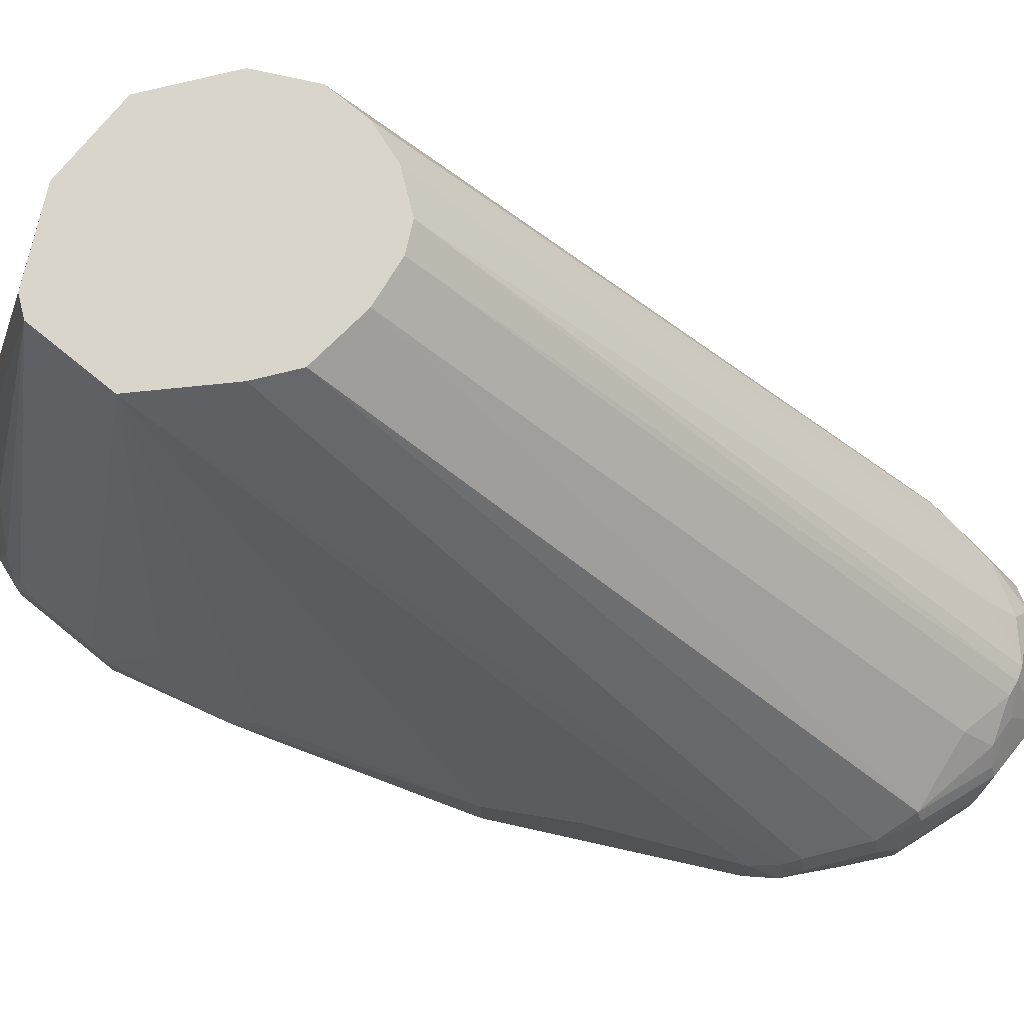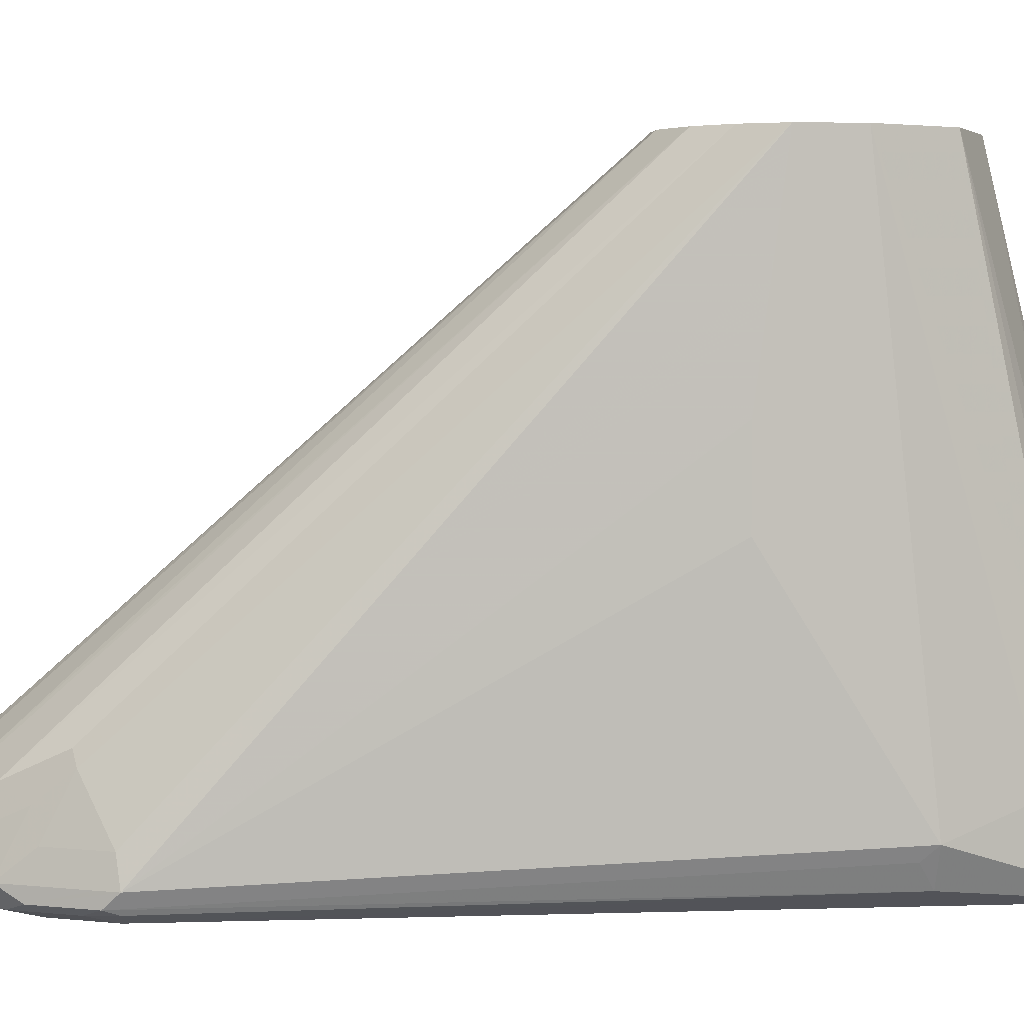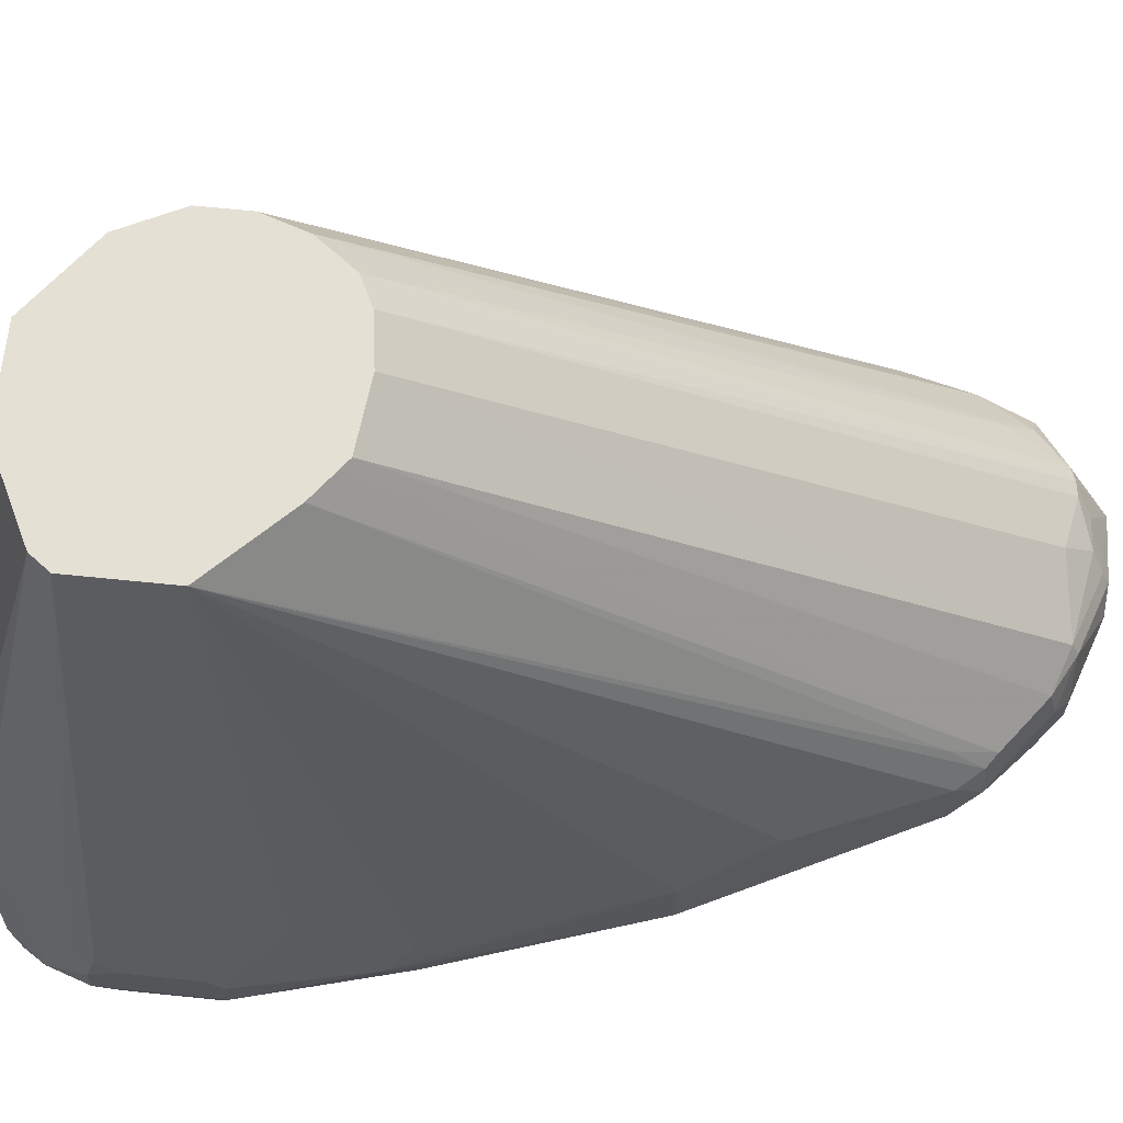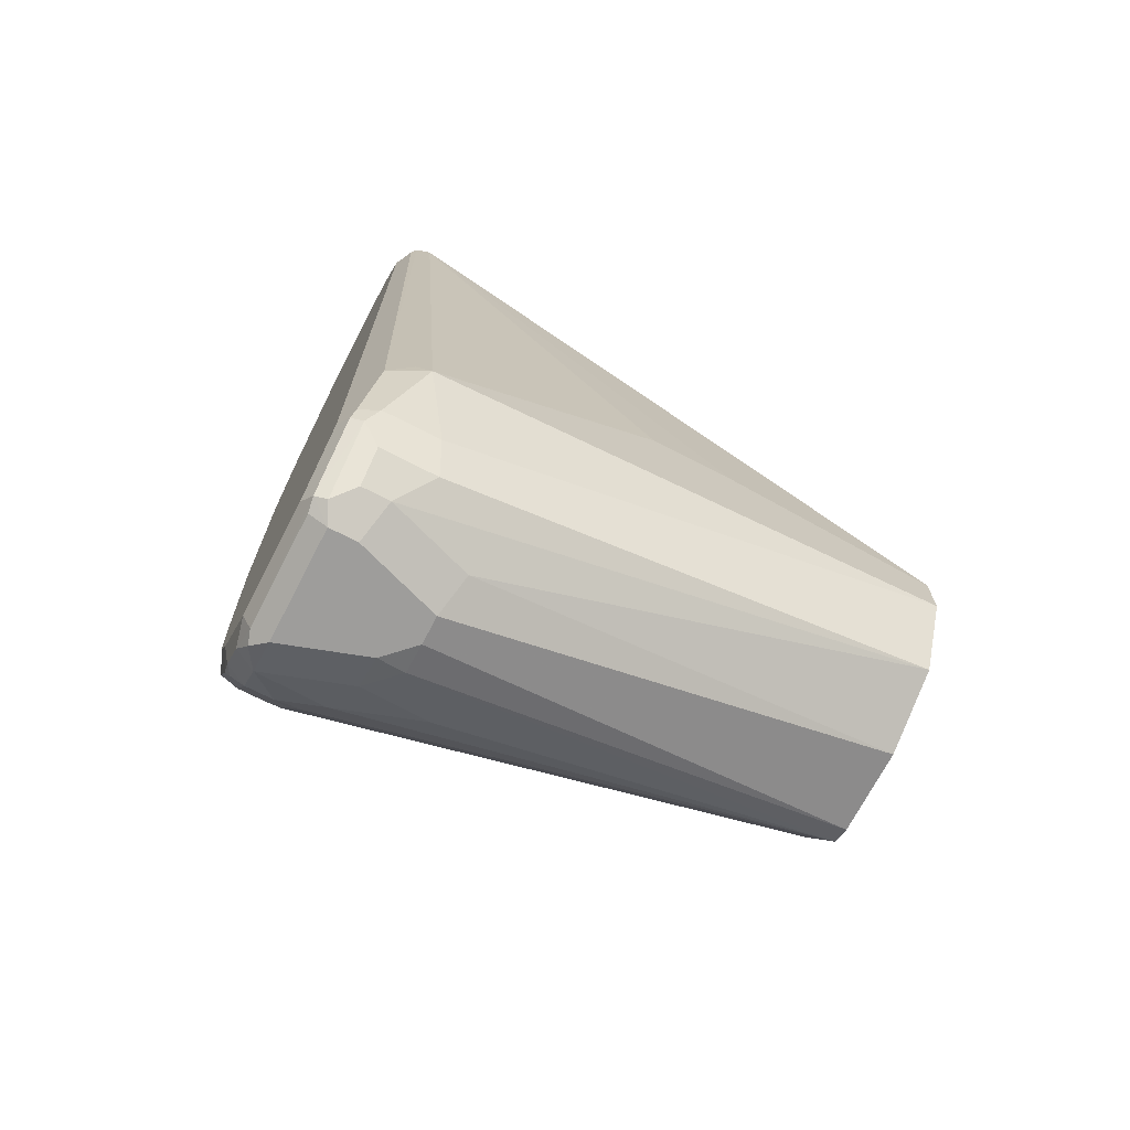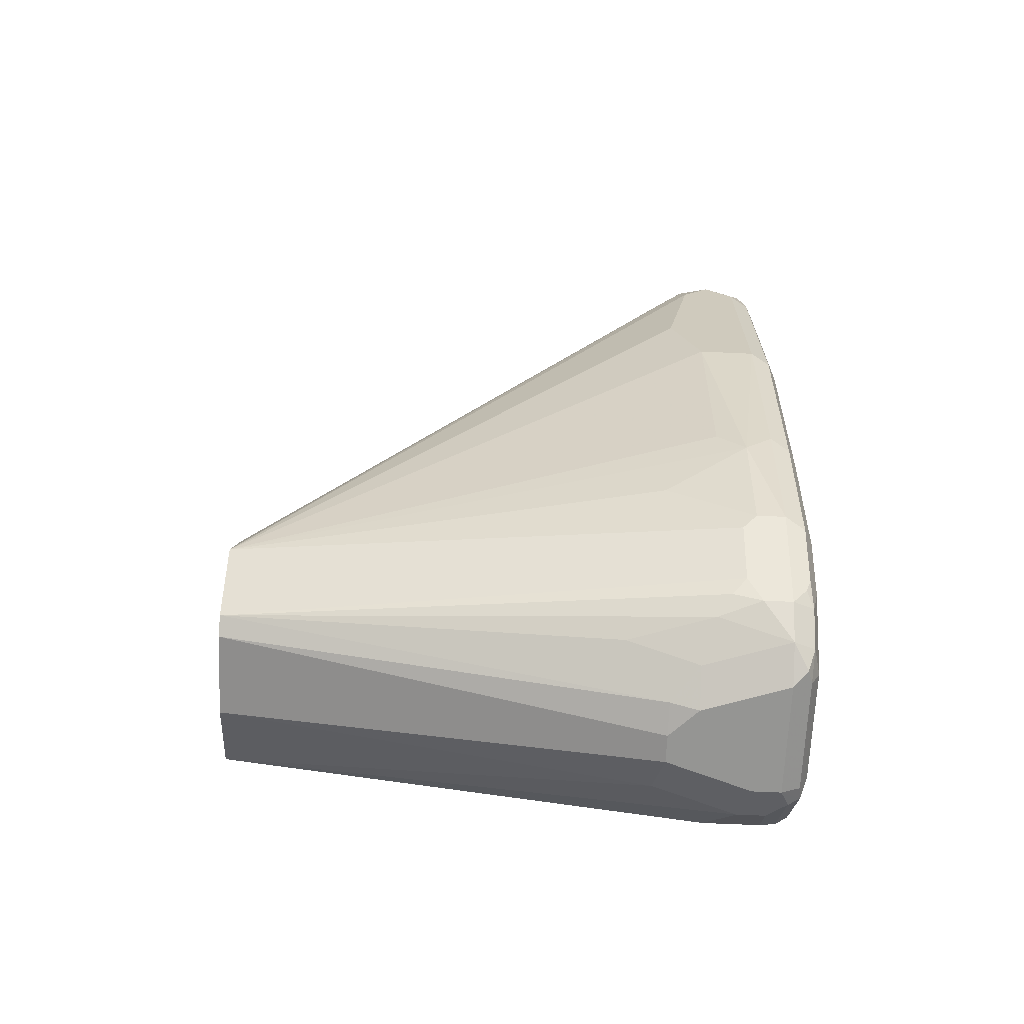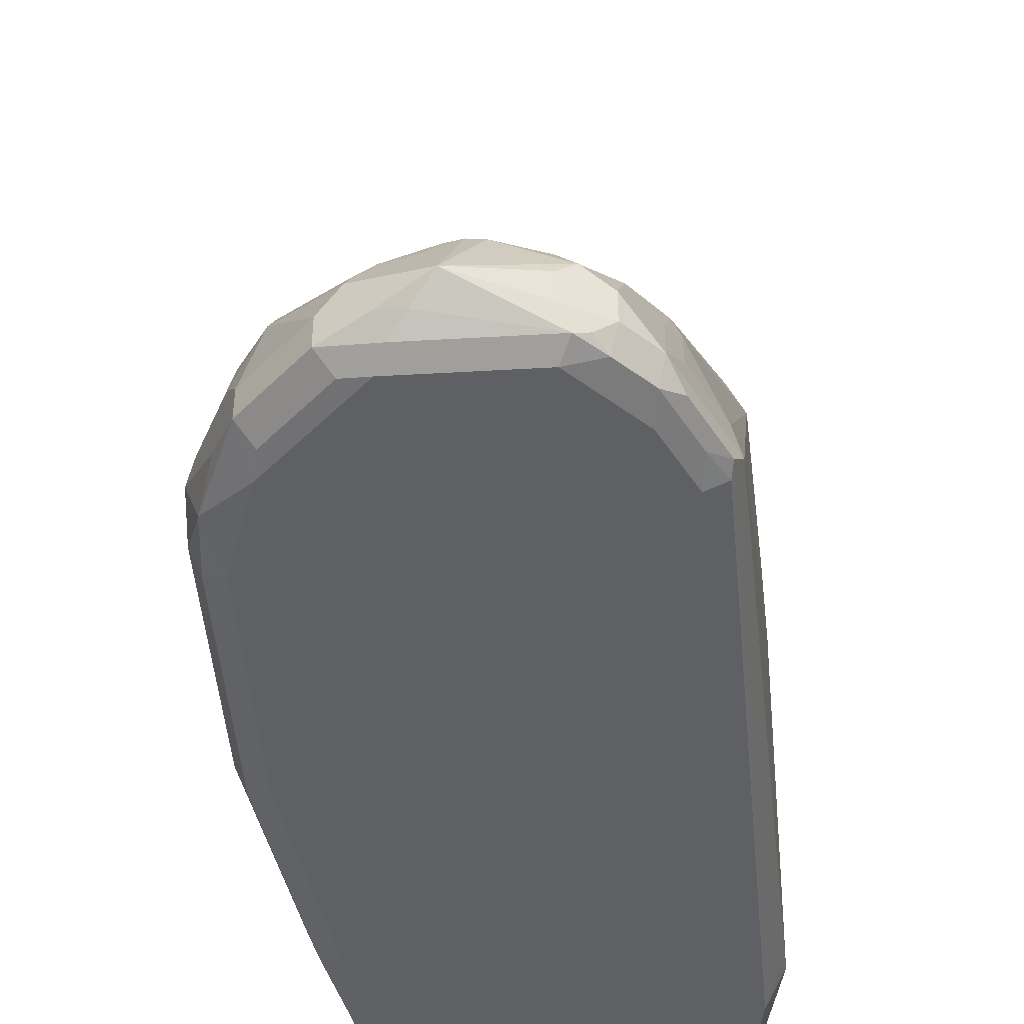
<metadata>
{"format":"obj","ext":"obj","renderer":"f3d","projection":"perspective","resolution":1024,"background":"white","views":[{"elev":74.3,"azim":-77.4,"up":"+Y"},{"elev":3.5,"azim":83.9,"up":"+Y"},{"elev":65.8,"azim":-110.7,"up":"+Y"},{"elev":-70.6,"azim":62.6,"up":"+Z"},{"elev":-67.3,"azim":-92.6,"up":"+Z"},{"elev":-44.8,"azim":3.9,"up":"+Y"}]}
</metadata>
<code>
v -0.1736 -0.7202 -0.1736
v -0.2042 -0.7202 -0.1736
v -0.163 -0.7202 -0.1683
v -0.1702 -0.8748 -0.2076
v -0.1838 -0.8782 -0.2145
v -0.211 -0.7202 -0.1702
v -0.194 -0.8782 -0.2145
v -0.2055 -0.8782 -0.2119
v -0.1464 -0.7202 -0.16
v -0.16 -0.9055 -0.2076
v -0.1736 -0.9089 -0.2145
v -0.2162 -0.7202 -0.1598
v -0.2221 -0.8629 -0.1991
v -0.2323 -0.8936 -0.1991
v -0.2387 -0.8987 -0.194
v -0.2425 -0.9038 -0.1889
v -0.2042 -0.8884 -0.2145
v -0.2178 -0.8884 -0.2076
v -0.1498 -0.8953 -0.1974
v -0.1328 -0.7202 -0.1327
v -0.16 -0.9157 -0.2076
v -0.1736 -0.9191 -0.2145
v -0.2527 -0.9038 -0.1685
v -0.2213 -0.7202 -0.1498
v -0.2281 -0.9191 -0.2076
v -0.2383 -0.9089 -0.1974
v -0.2144 -0.9191 -0.2145
v -0.2213 -0.9191 -0.211
v -0.143 -0.8987 -0.1838
v -0.1464 -0.9021 -0.1906
v -0.1498 -0.9157 -0.1974
v -0.1328 -0.7202 -0.1123
v -0.1328 -0.9089 -0.1532
v -0.1668 -0.9225 -0.211
v -0.1464 -0.9225 -0.1906
v -0.1685 -0.9267 -0.2093
v -0.1736 -0.9259 -0.211
v -0.2485 -0.9089 -0.177
v -0.2485 -0.9191 -0.177
v -0.2553 -0.9191 -0.1634
v -0.2553 -0.9089 -0.1634
v -0.2247 -0.7202 -0.143
v -0.2196 -0.9242 -0.2119
v -0.2247 -0.9267 -0.2055
v -0.2383 -0.9191 -0.1974
v -0.143 -0.9191 -0.1838
v -0.1396 -0.7202 -0.09869
v -0.1583 -0.8833 0.07403
v -0.1557 -0.8884 0.07275
v -0.1455 -0.9089 0.06254
v -0.143 -0.9191 0.06126
v -0.1328 -0.7966 -0.1021
v -0.1353 -0.914 -0.1481
v -0.1396 -0.9225 -0.1532
v -0.1464 -0.9259 -0.1838
v -0.1328 -0.8272 -0.1021
v -0.1481 -0.9267 -0.1889
v -0.1736 -0.9293 -0.2042
v -0.2144 -0.9293 -0.2042
v -0.2144 -0.9259 -0.211
v -0.2519 -0.9259 -0.1668
v -0.24 -0.9242 -0.1915
v -0.2655 -0.9191 -0.1123
v -0.2655 -0.9089 -0.1225
v -0.2553 -0.8782 -0.143
v -0.2144 -0.7202 -0.1123
v -0.2655 -0.8987 -0.1123
v -0.2757 -0.8987 -0.04088
v -0.2757 -0.8884 -0.01024
v -0.2757 -0.8987 0.04083
v -0.2732 -0.8974 0.05105
v -0.2689 -0.885 0.04083
v -0.2349 -0.9267 -0.1953
v -0.1498 -0.7202 -0.08848
v -0.1685 -0.8936 0.09446
v -0.16 -0.8987 0.08509
v -0.1557 -0.9089 0.08297
v -0.1464 -0.9191 0.06807
v -0.1455 -0.9242 0.06637
v -0.1532 -0.9293 -0.1838
v -0.1464 -0.9259 0.06126
v -0.1532 -0.9293 0.06126
v -0.2349 -0.9293 -0.1838
v -0.2417 -0.9259 -0.1872
v -0.2451 -0.9293 -0.1634
v -0.2621 -0.9259 -0.1157
v -0.2757 -0.9191 -0.04088
v -0.2095 -0.7202 -0.1025
v -0.2706 -0.8961 0.05615
v -0.2757 -0.9089 0.05105
v -0.2723 -0.9055 0.05786
v -0.1533 -0.7202 -0.08671
v -0.1838 -0.885 0.09531
v -0.1838 -0.8953 0.1055
v -0.1787 -0.9038 0.1098
v -0.1702 -0.9089 0.1055
v -0.16 -0.9191 0.09531
v -0.1557 -0.9242 0.0868
v -0.1519 -0.9267 0.07148
v -0.1621 -0.9267 0.0919
v -0.1634 -0.9293 0.08169
v -0.2553 -0.9293 -0.1123
v -0.2655 -0.9293 -0.04088
v -0.2723 -0.9259 -0.04428
v -0.2757 -0.9191 0.04083
v -0.2076 -0.7202 -0.09869
v -0.2604 -0.8961 0.07658
v -0.2621 -0.9055 0.07828
v -0.2706 -0.9242 0.05615
v -0.2655 -0.9191 0.07148
v -0.2621 -0.9157 0.07828
v -0.1566 -0.7202 -0.08508
v -0.1634 -0.7202 -0.08167
v -0.1991 -0.8936 0.1098
v -0.2093 -0.914 0.12
v -0.1838 -0.9089 0.1123
v -0.1838 -0.9191 0.1123
v -0.1702 -0.9191 0.1055
v -0.1723 -0.9267 0.1021
v -0.1736 -0.9293 0.0919
v -0.2655 -0.9293 0.04083
v -0.2723 -0.9259 0.03743
v -0.1889 -0.7202 -0.08681
v -0.2502 -0.891 0.0868
v -0.2519 -0.8953 0.0885
v -0.2587 -0.9123 0.08509
v -0.2553 -0.9293 0.07148
v -0.2587 -0.9225 0.08509
v -0.1736 -0.7202 -0.08167
v -0.2042 -0.8919 0.1089
v -0.2042 -0.8987 0.1123
v -0.2144 -0.8974 0.1098
v -0.2298 -0.9012 0.1072
v -0.2315 -0.9055 0.1089
v -0.2247 -0.9089 0.1123
v -0.2247 -0.9191 0.1123
v -0.2162 -0.9208 0.114
v -0.1804 -0.9259 0.1089
v -0.1762 -0.9242 0.1072
v -0.1838 -0.9293 0.1021
v -0.2247 -0.885 0.09531
v -0.24 -0.8961 0.09701
v -0.2247 -0.8953 0.1055
v -0.2485 -0.9123 0.09531
v -0.2383 -0.9123 0.1055
v -0.2349 -0.9293 0.0919
v -0.2434 -0.9276 0.0902
v -0.2536 -0.9276 0.07999
v -0.2485 -0.9225 0.09531
v -0.2093 -0.891 0.1072
v -0.2383 -0.9225 0.1055
v -0.2213 -0.9259 0.1089
v -0.2247 -0.9293 0.1021
v -0.2332 -0.9276 0.1004
f 89 91 108
f 88 107 106
f 88 89 107
f 87 122 105
f 87 104 122
f 86 104 87
f 86 103 104
f 89 108 107
f 82 99 100
f 81 99 82
f 79 100 99
f 79 98 100
f 79 99 81
f 78 97 98
f 86 102 103
f 82 100 101
f 90 111 108
f 90 109 110
f 97 100 98
f 77 97 78
f 97 119 100
f 97 118 119
f 96 118 97
f 95 118 96
f 95 117 118
f 90 105 109
f 95 116 117
f 95 114 115
f 94 114 95
f 93 114 94
f 93 113 114
f 92 112 93
f 90 108 91
f 90 110 111
f 95 115 116
f 93 112 113
f 64 68 67
f 75 96 76
f 61 102 86
f 61 85 102
f 61 83 85
f 61 84 83
f 61 62 84
f 58 83 59
f 58 85 83
f 58 102 85
f 58 103 102
f 58 121 103
f 58 127 121
f 58 146 127
f 58 153 146
f 58 140 153
f 100 119 140
f 62 73 84
f 63 86 87
f 63 87 64
f 64 87 68
f 75 95 96
f 75 94 95
f 74 94 75
f 74 93 94
f 74 92 93
f 73 83 84
f 71 89 72
f 76 96 97
f 71 91 89
f 70 90 71
f 68 70 69
f 68 90 70
f 68 105 90
f 68 87 105
f 66 89 88
f 66 72 89
f 71 90 91
f 100 140 120
f 124 142 143
f 103 121 122
f 133 143 142
f 132 143 133
f 132 150 143
f 130 150 132
f 129 150 130
f 129 141 150
f 128 147 149
f 128 148 147
f 127 148 128
f 127 147 148
f 127 146 147
f 126 149 144
f 126 128 149
f 125 134 142
f 125 145 134
f 133 142 134
f 125 144 145
f 134 145 135
f 135 151 136
f 58 120 140
f 151 153 152
f 151 154 153
f 147 151 149
f 147 154 151
f 146 154 147
f 146 153 154
f 144 151 145
f 144 149 151
f 141 143 150
f 138 153 140
f 138 152 153
f 137 152 138
f 136 152 137
f 136 151 152
f 135 145 151
f 125 126 144
f 124 143 141
f 124 125 142
f 113 129 130
f 110 128 111
f 109 121 127
f 109 122 121
f 109 128 110
f 109 127 128
f 108 126 125
f 108 128 126
f 108 111 128
f 107 125 124
f 107 108 125
f 106 124 123
f 106 107 124
f 105 122 109
f 103 122 104
f 113 130 114
f 114 130 131
f 114 131 115
f 115 117 116
f 123 141 129
f 123 124 141
f 119 138 140
f 119 139 138
f 118 139 119
f 118 138 139
f 117 138 118
f 100 120 101
f 115 138 117
f 115 136 137
f 115 135 136
f 115 134 135
f 115 133 134
f 115 132 133
f 115 130 132
f 115 131 130
f 115 137 138
f 58 101 120
f 22 34 36
f 58 80 82
f 15 26 16
f 14 25 26
f 14 26 15
f 13 25 14
f 13 18 25
f 12 23 24
f 12 16 23
f 10 22 11
f 10 21 22
f 10 31 21
f 10 19 31
f 9 20 19
f 9 19 10
f 8 18 13
f 8 17 18
f 16 26 38
f 7 17 8
f 16 38 23
f 17 28 25
f 22 60 43
f 22 37 60
f 22 36 37
f 21 35 34
f 21 31 35
f 21 34 22
f 20 33 29
f 20 56 33
f 20 52 56
f 20 32 52
f 19 20 29
f 19 35 31
f 19 30 35
f 19 29 30
f 17 25 18
f 17 27 28
f 22 43 27
f 6 16 12
f 6 14 15
f 1 47 32
f 1 74 47
f 1 92 74
f 1 112 92
f 1 113 112
f 1 129 113
f 1 123 129
f 1 88 106
f 1 66 88
f 1 42 66
f 1 24 42
f 1 12 24
f 1 6 12
f 1 2 6
f 58 82 101
f 1 32 20
f 6 15 16
f 1 20 9
f 1 3 4
f 6 13 14
f 6 8 13
f 5 17 7
f 5 27 17
f 5 22 27
f 5 11 22
f 4 9 10
f 4 11 5
f 4 10 11
f 3 9 4
f 2 8 6
f 2 7 8
f 1 7 2
f 1 5 7
f 1 4 5
f 1 9 3
f 23 38 39
f 1 106 123
f 23 40 41
f 44 59 83
f 44 60 59
f 43 60 44
f 42 72 66
f 42 71 72
f 42 70 71
f 42 69 70
f 42 68 69
f 42 67 68
f 42 64 67
f 42 65 64
f 41 65 42
f 41 64 65
f 40 64 41
f 40 63 64
f 44 83 73
f 45 73 62
f 47 74 75
f 47 75 48
f 54 82 80
f 23 39 40
f 54 81 82
f 54 79 81
f 54 57 55
f 54 80 57
f 51 56 52
f 40 86 63
f 51 98 79
f 50 78 51
f 50 77 78
f 49 77 50
f 49 97 77
f 49 76 97
f 48 76 49
f 48 75 76
f 51 78 98
f 40 61 86
f 53 79 54
f 39 45 62
f 32 48 49
f 32 47 48
f 29 35 30
f 29 46 35
f 23 41 42
f 27 43 28
f 32 49 50
f 26 39 38
f 25 45 26
f 25 73 45
f 25 44 73
f 23 42 24
f 25 43 44
f 25 28 43
f 26 45 39
f 32 50 51
f 29 33 46
f 33 53 54
f 39 61 40
f 36 80 58
f 32 51 52
f 36 60 37
f 36 59 60
f 36 58 59
f 35 57 36
f 36 57 80
f 35 46 55
f 35 55 57
f 33 54 55
f 33 55 46
f 33 56 51
f 39 62 61
f 33 79 53
f 34 35 36
f 33 51 79

</code>
